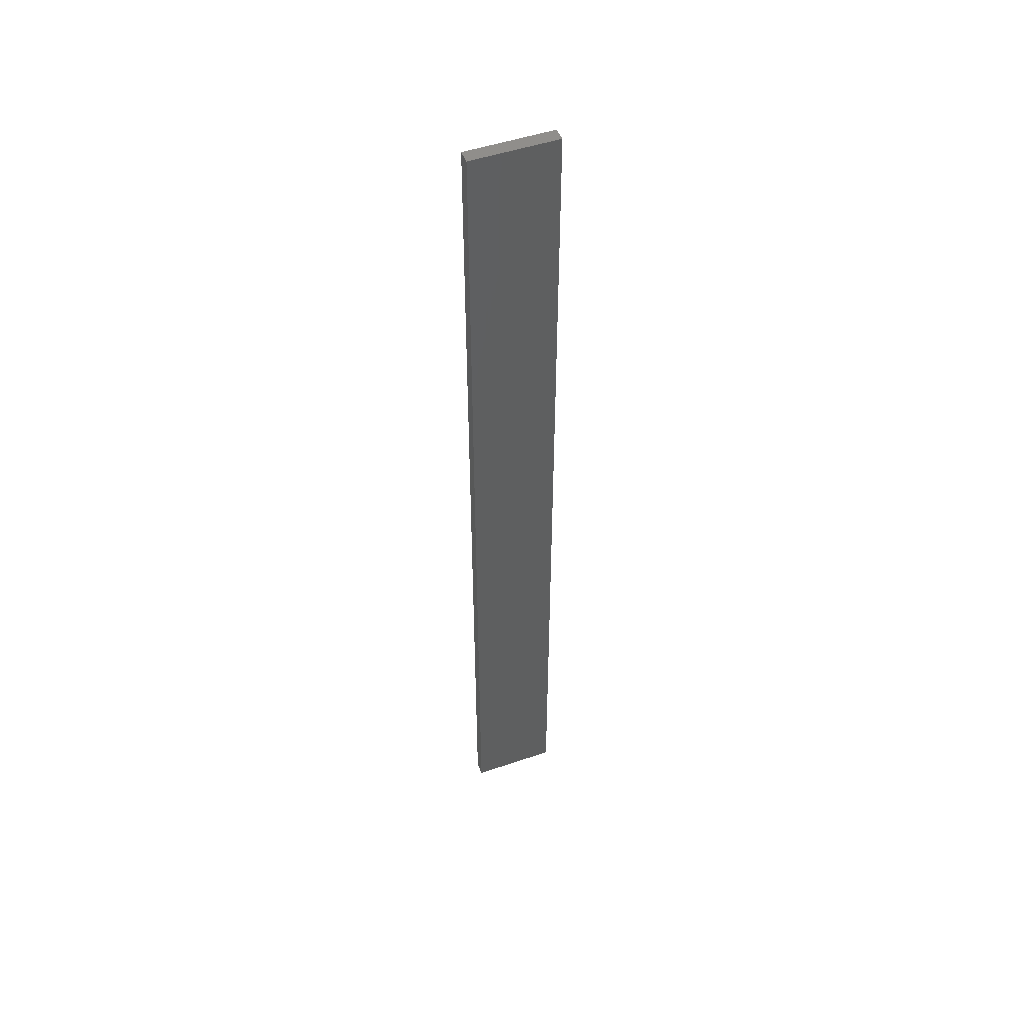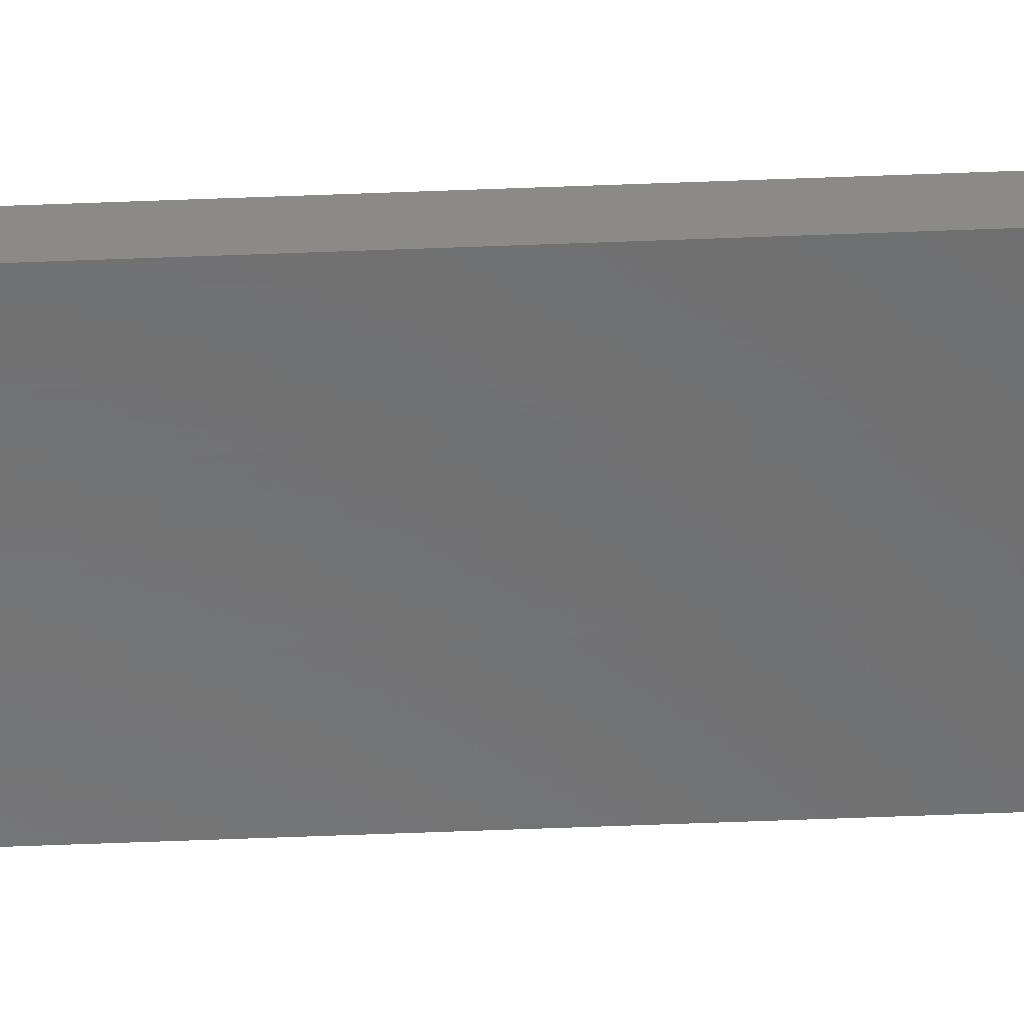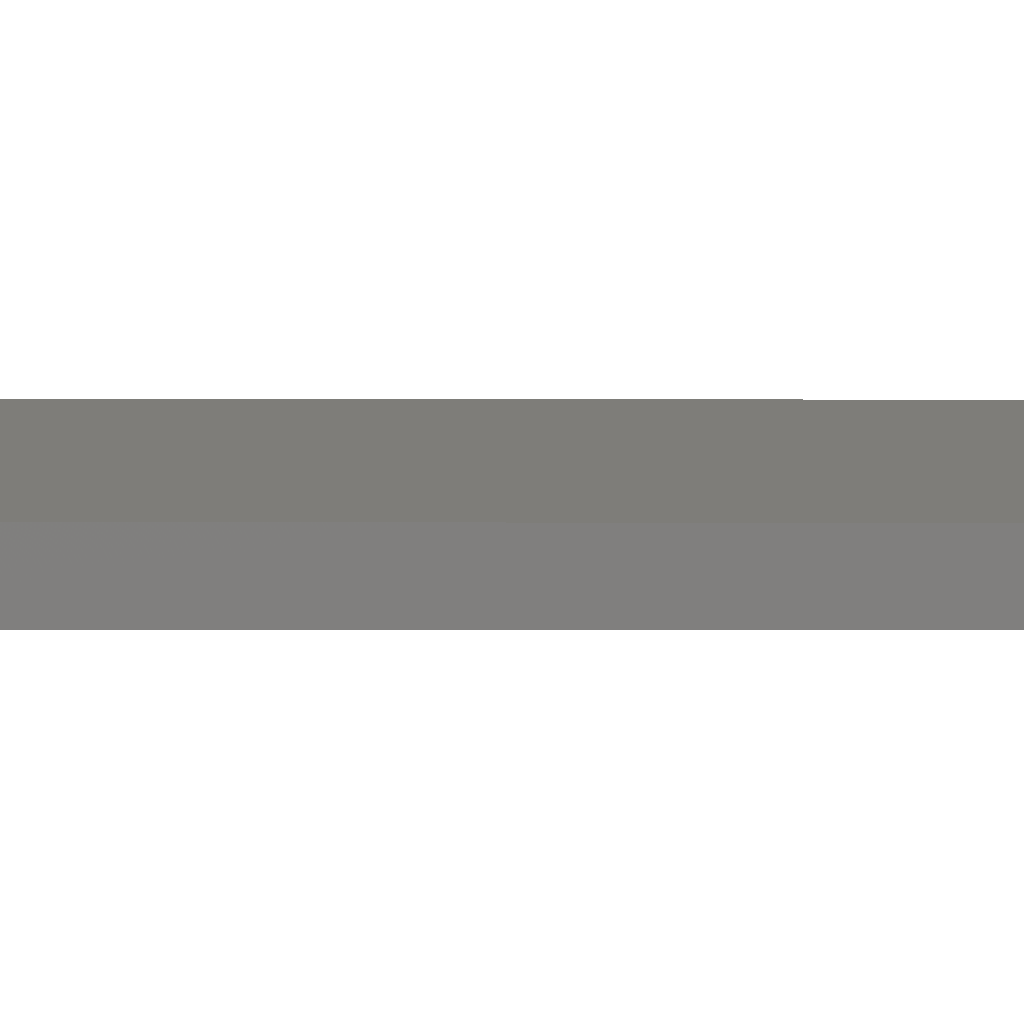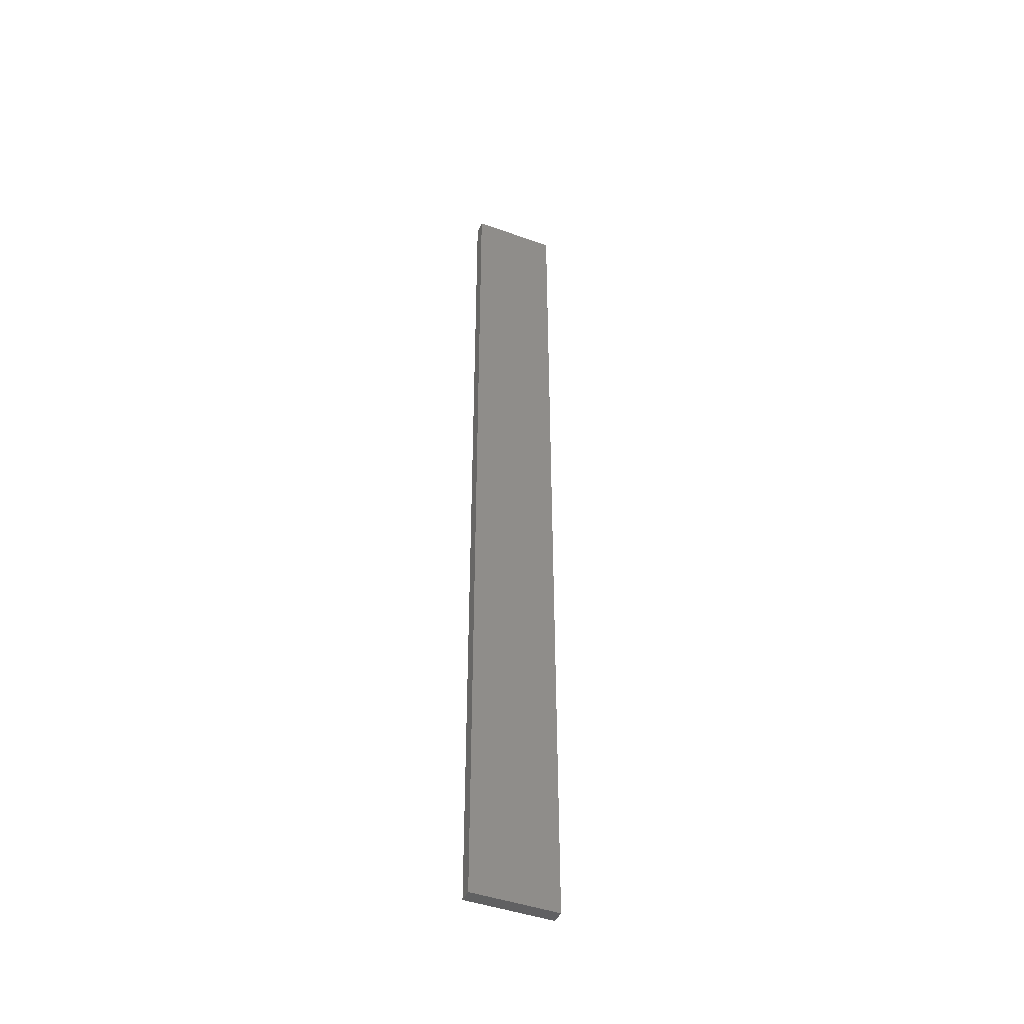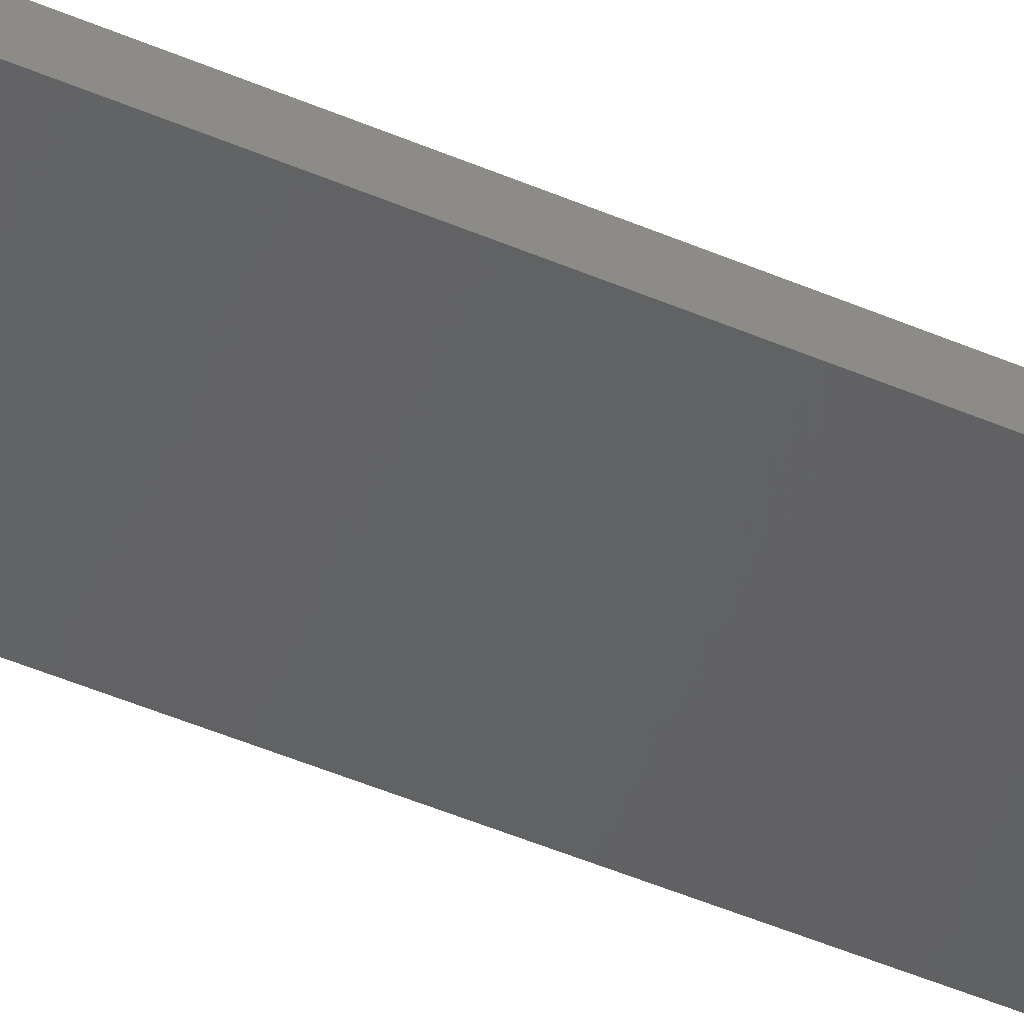
<metadata>
{"format":"stl","ext":"stl","renderer":"f3d","projection":"perspective","resolution":1024,"background":"white","views":[{"elev":49.6,"azim":-32.7,"up":"+Z"},{"elev":-69.1,"azim":92.1,"up":"+Y"},{"elev":-1.6,"azim":88.6,"up":"+Y"},{"elev":-44.7,"azim":145.2,"up":"+Z"},{"elev":-36.6,"azim":-121.0,"up":"+Y"}]}
</metadata>
<code>
# stl→obj: 16 verts, 28 faces
v 19.19 2.361 85.57
v 19.19 2.361 89.16
v 19.29 2.338 89.16
v 19.29 2.338 85.57
v 19.4 2.316 89.16
v 19.4 2.316 85.57
v 19.5 2.293 85.57
v 19.5 2.293 89.16
v 19.49 2.244 89.16
v 19.49 2.244 85.57
v 19.18 2.312 89.16
v 19.18 2.312 85.57
v 19.28 2.289 89.16
v 19.28 2.289 85.57
v 19.39 2.267 85.57
v 19.39 2.267 89.16
f 1 2 3
f 4 3 5
f 4 1 3
f 6 4 5
f 7 5 8
f 7 6 5
f 7 8 9
f 10 7 9
f 11 12 13
f 12 14 13
f 13 15 16
f 14 15 13
f 16 10 9
f 15 10 16
f 12 11 2
f 1 12 2
f 15 6 10
f 10 6 7
f 14 4 15
f 15 4 6
f 12 1 14
f 14 1 4
f 16 9 8
f 5 16 8
f 13 16 5
f 3 13 5
f 2 11 13
f 2 13 3

</code>
